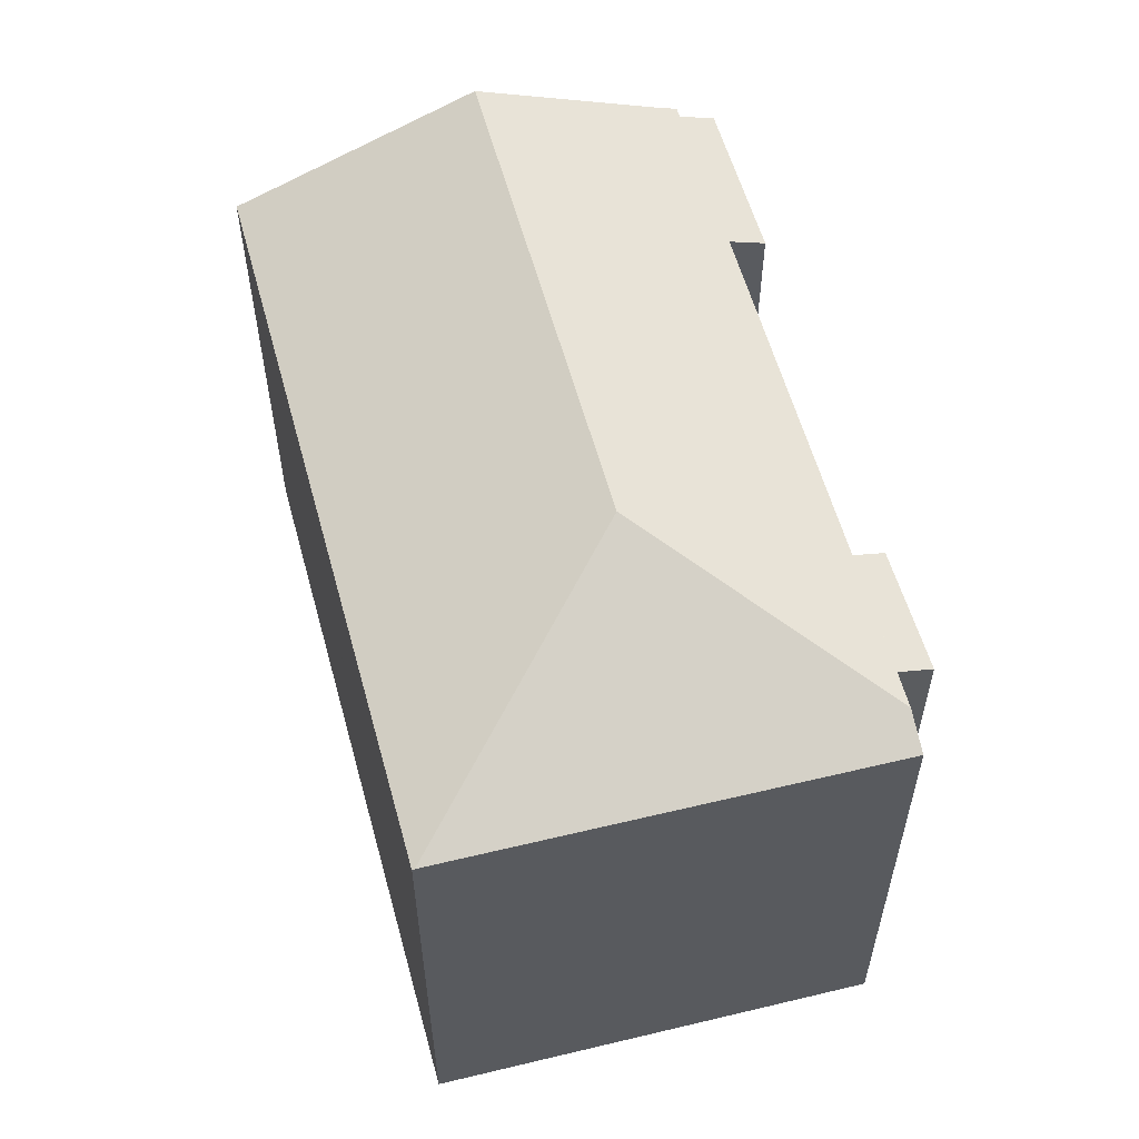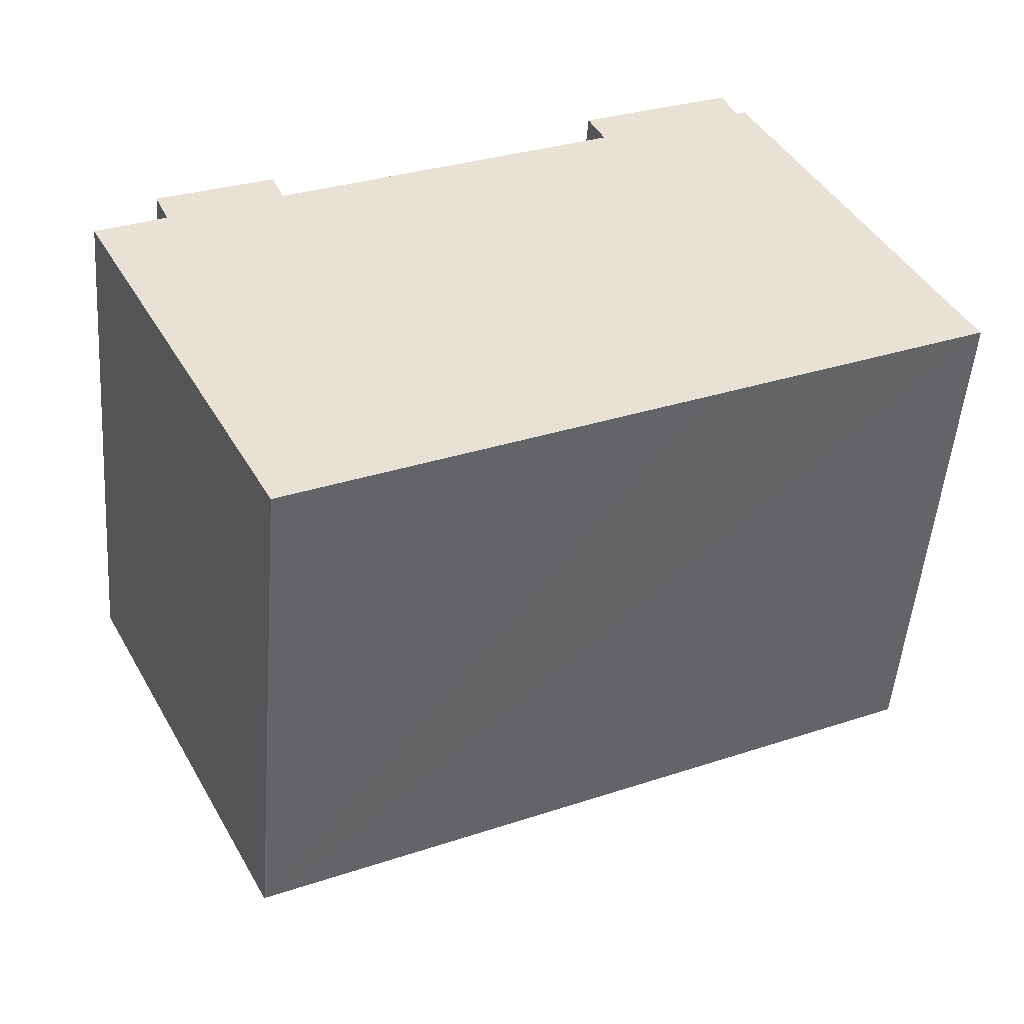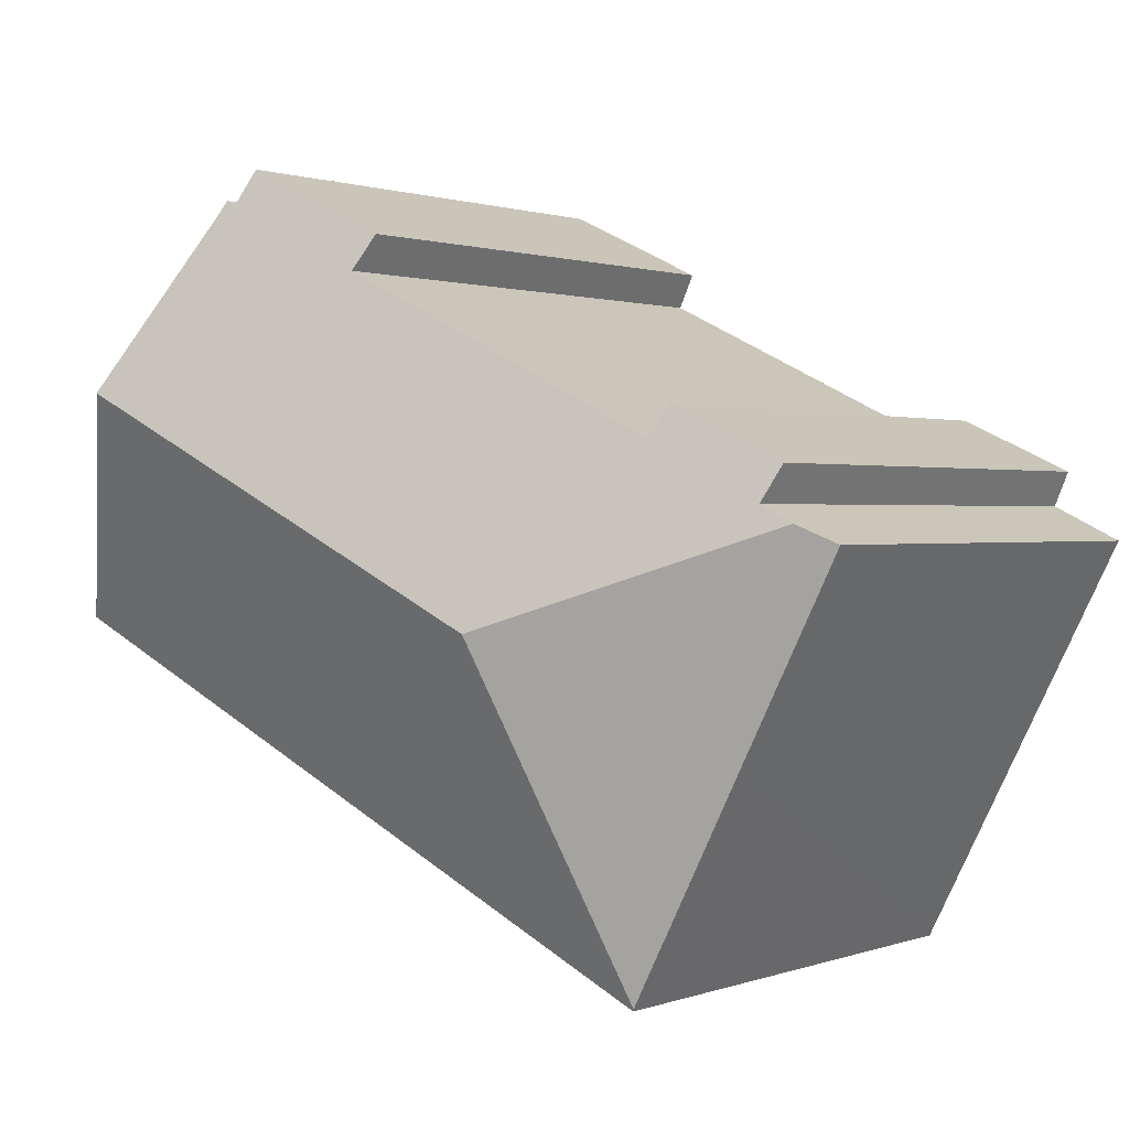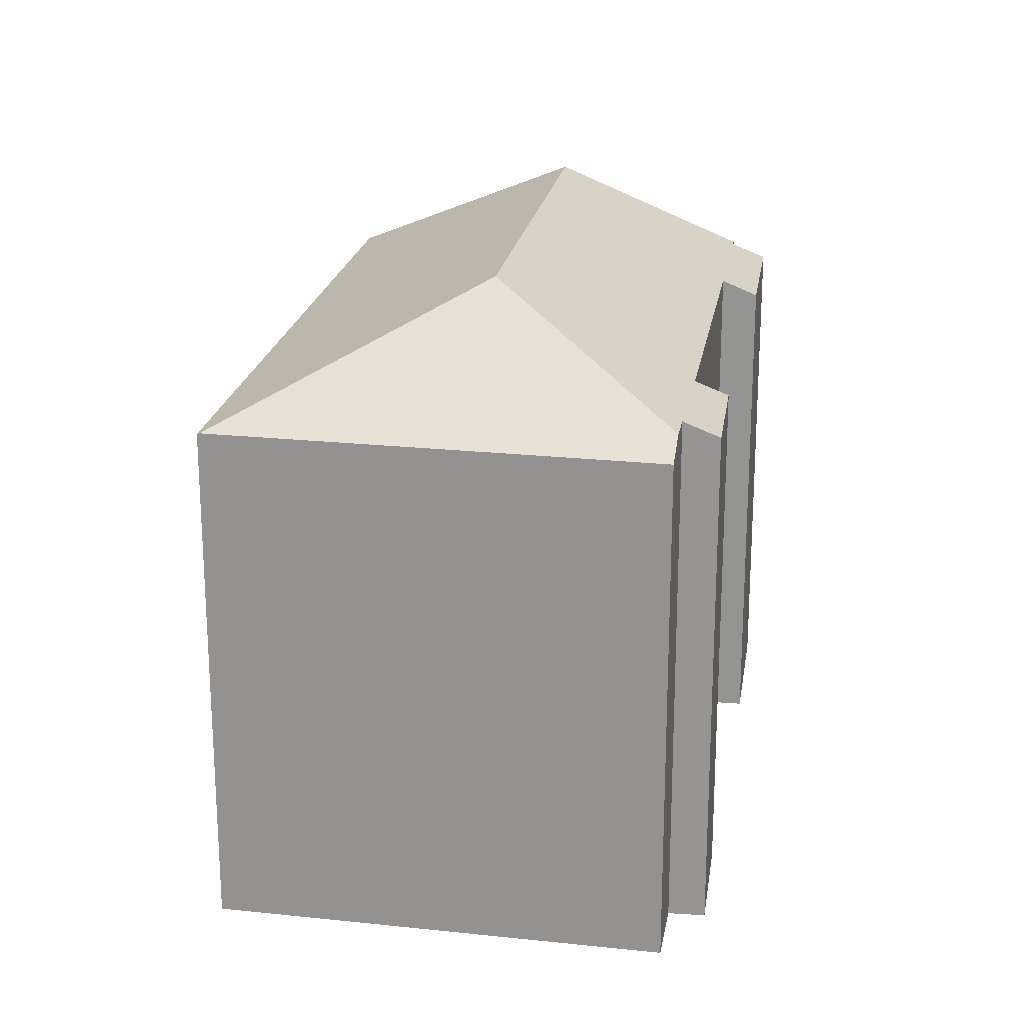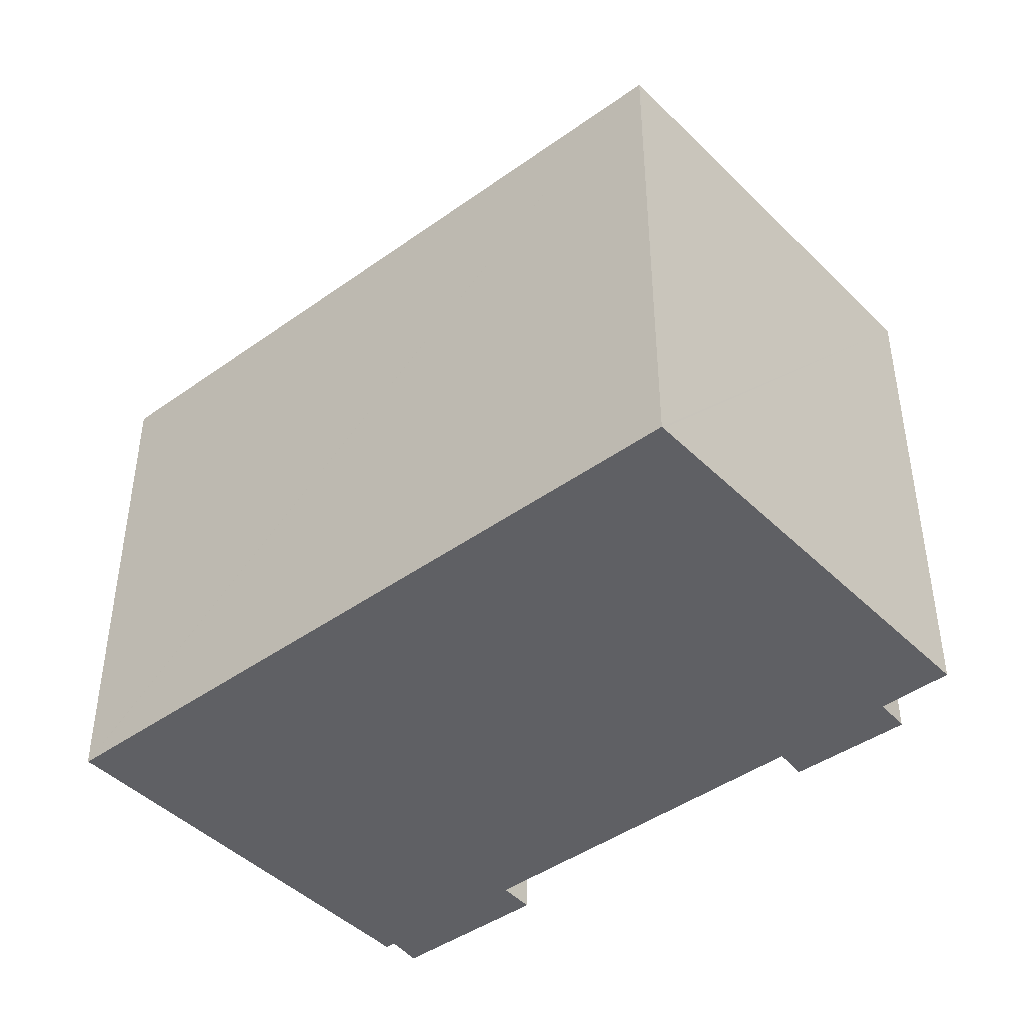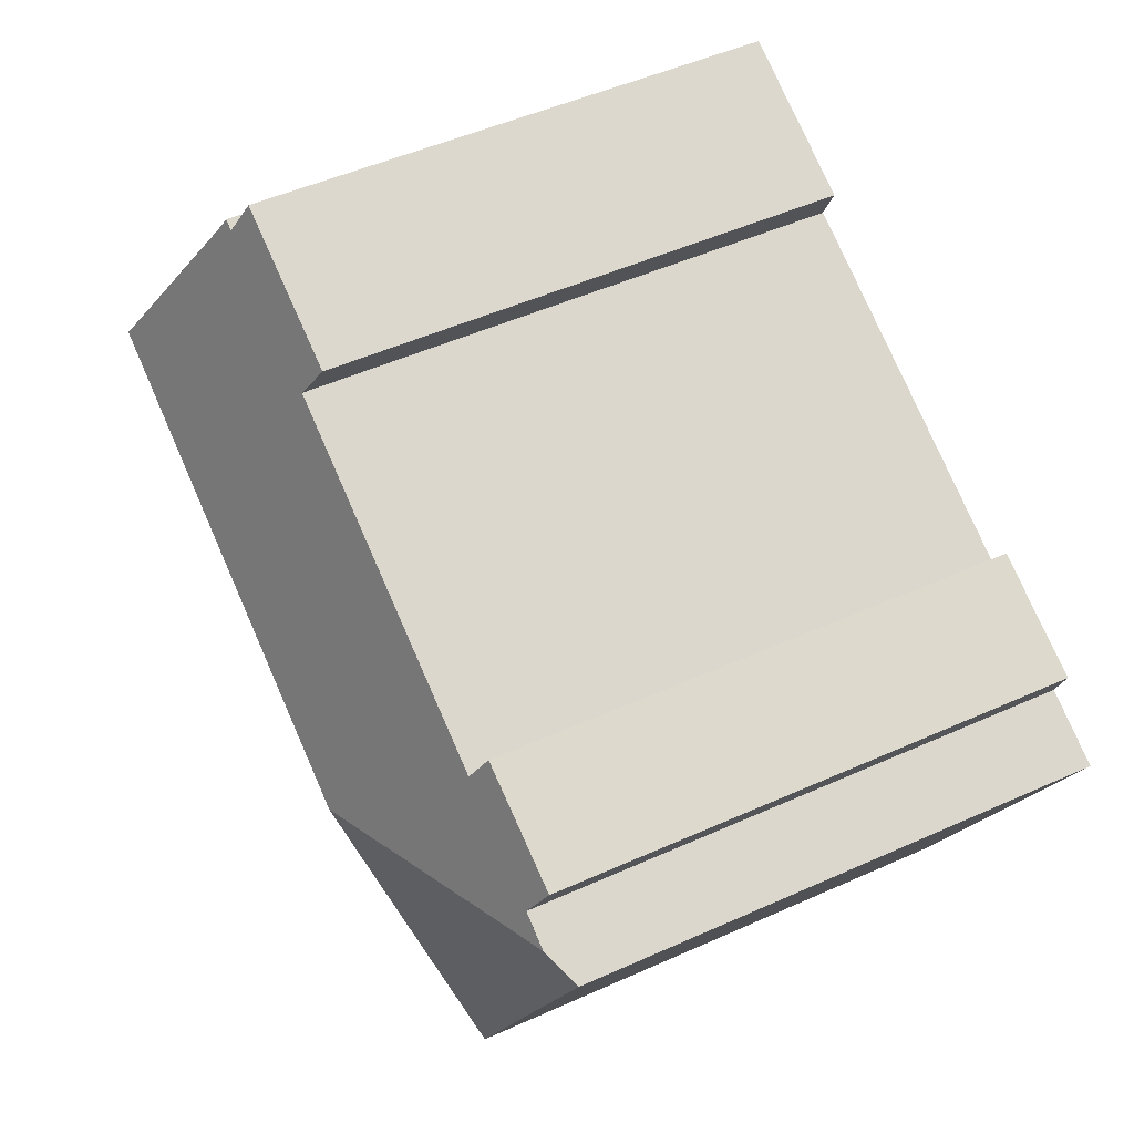
<metadata>
{"format":"obj","ext":"obj","renderer":"f3d","projection":"perspective","resolution":1024,"background":"white","views":[{"elev":58.5,"azim":-131.1,"up":"+Y"},{"elev":-50.7,"azim":-4.4,"up":"+Z"},{"elev":1.0,"azim":-142.7,"up":"+Z"},{"elev":21.3,"azim":-106.5,"up":"+Y"},{"elev":-44.2,"azim":-165.8,"up":"+Y"},{"elev":49.5,"azim":-116.5,"up":"+Z"}]}
</metadata>
<code>
v  9.111 17.82 -2.239
v  19.79 15.62 8.937
v  22.22 17.82 4.091
v  19.26 15.39 9.298
v  14.93 15.38 7.24
v  14.47 14.94 8.233
v  5.213 15.38 2.563
v  1.017 15.39 0.499
v  1.97 15.39 0.968
v  1.554 14.96 1.949
v  4.845 14.98 3.464
v  18.87 14.96 10.3
v  19.55 15.39 9.445
v  5.947 14.96 -11.59
v  6.573 14.93 -11.37
v  5.979 14.93 -11.66
v  14.65 14.93 -7.471
v  17.32 14.93 -6.181
v  25.41 14.93 -2.273
v  25.17 15.15 -1.79
v  25.31 15.02 -2.079
v  25.43 14.93 -2.262
v  2.866 14.95 -5.581
v  0 14.93 9.142e-16
v  5.979 7.138e-16 -11.66
v  5.947 7.099e-16 -11.59
v  0 0 0
v  2.866 3.417e-16 -5.581
v  1.97 -5.927e-17 0.968
v  1.554 -1.193e-16 1.949
v  14.93 -4.433e-16 7.24
v  14.47 -5.041e-16 8.233
v  1.017 -3.055e-17 0.499
v  4.845 -2.121e-16 3.464
v  5.213 -1.569e-16 2.563
v  18.87 -6.31e-16 10.3
v  19.26 -5.693e-16 9.298
v  19.55 -5.783e-16 9.445
v  19.79 -5.472e-16 8.937
v  22.22 -2.505e-16 4.091
v  25.31 1.273e-16 -2.079
v  25.17 1.096e-16 -1.79
v  25.43 1.385e-16 -2.262
v  25.41 1.392e-16 -2.273
v  17.32 3.785e-16 -6.181
v  6.573 6.962e-16 -11.37
v  14.65 4.575e-16 -7.471
g defaultobject
f 1 2 3
f 2 1 4
f 4 1 5
f 4 5 6
f 5 1 7
f 7 1 8
f 7 8 9
f 7 9 10
f 10 11 7
f 6 12 4
f 4 13 2
f 14 15 16
f 15 14 1
f 15 1 17
f 17 1 3
f 17 3 18
f 18 3 19
f 19 3 20
f 19 20 21
f 22 19 21
f 23 1 14
f 1 23 24
f 1 24 8
f 25 14 16
f 14 25 23
f 23 25 24
f 24 25 26
f 24 26 27
f 27 26 28
f 29 10 9
f 10 29 30
f 31 6 5
f 6 31 32
f 24 9 8
f 9 24 29
f 29 24 27
f 29 27 33
f 10 34 11
f 34 10 30
f 7 31 5
f 31 7 35
f 6 36 12
f 36 6 32
f 37 13 4
f 13 37 38
f 11 35 7
f 35 11 34
f 12 37 4
f 37 12 36
f 13 39 2
f 39 13 38
f 39 3 2
f 3 39 20
f 20 39 21
f 21 39 40
f 21 40 41
f 41 40 42
f 41 22 21
f 22 41 43
f 43 19 22
f 19 43 18
f 18 43 17
f 17 43 15
f 15 43 44
f 15 44 45
f 15 45 16
f 16 45 46
f 16 46 25
f 46 45 47
f 28 33 27
f 33 28 29
f 29 28 26
f 29 34 30
f 34 29 26
f 34 26 25
f 34 25 46
f 34 46 35
f 35 46 47
f 35 47 31
f 31 47 45
f 31 36 32
f 36 31 45
f 36 45 37
f 37 45 44
f 37 44 39
f 37 39 38
f 39 44 40
f 40 44 42
f 42 44 41
f 41 44 43

</code>
